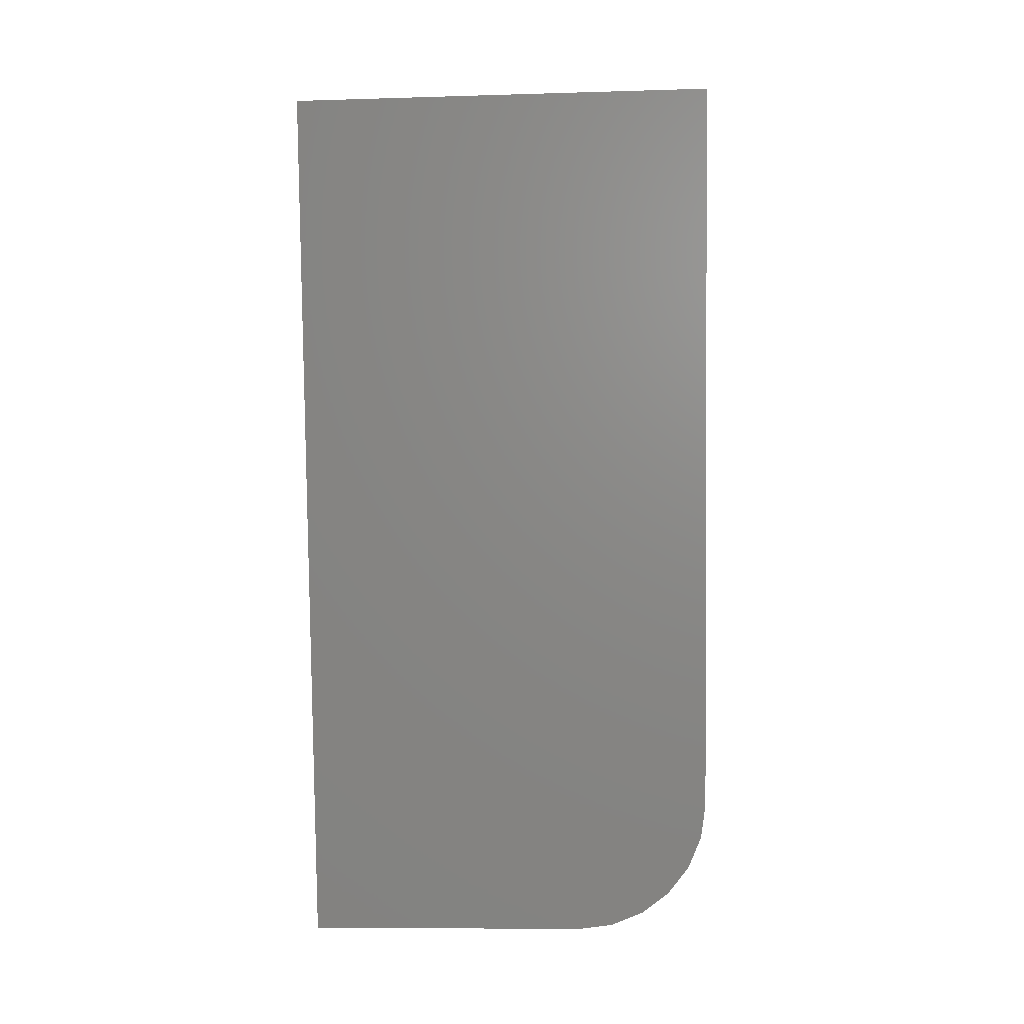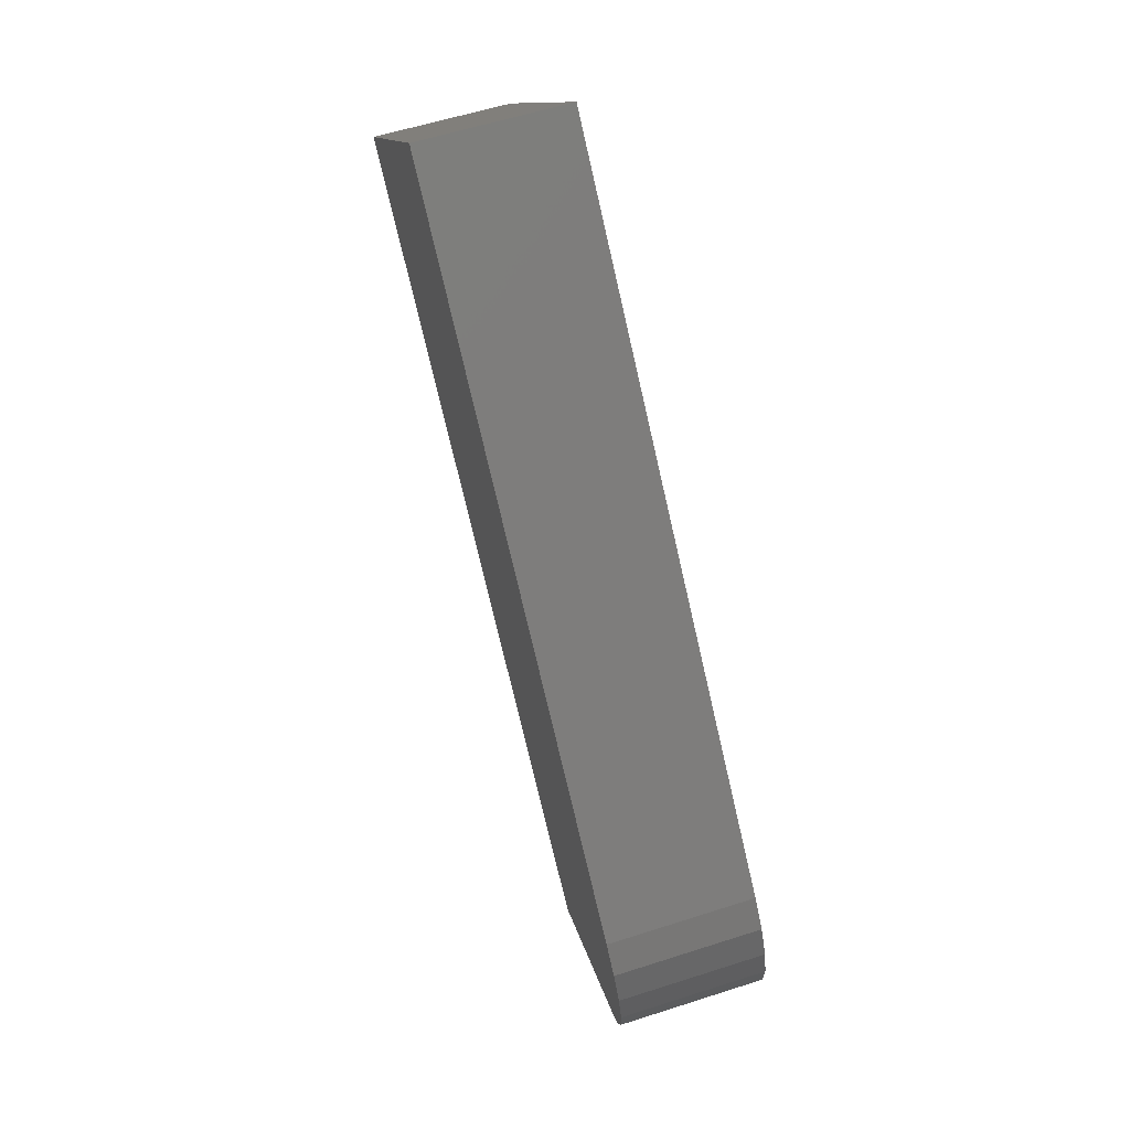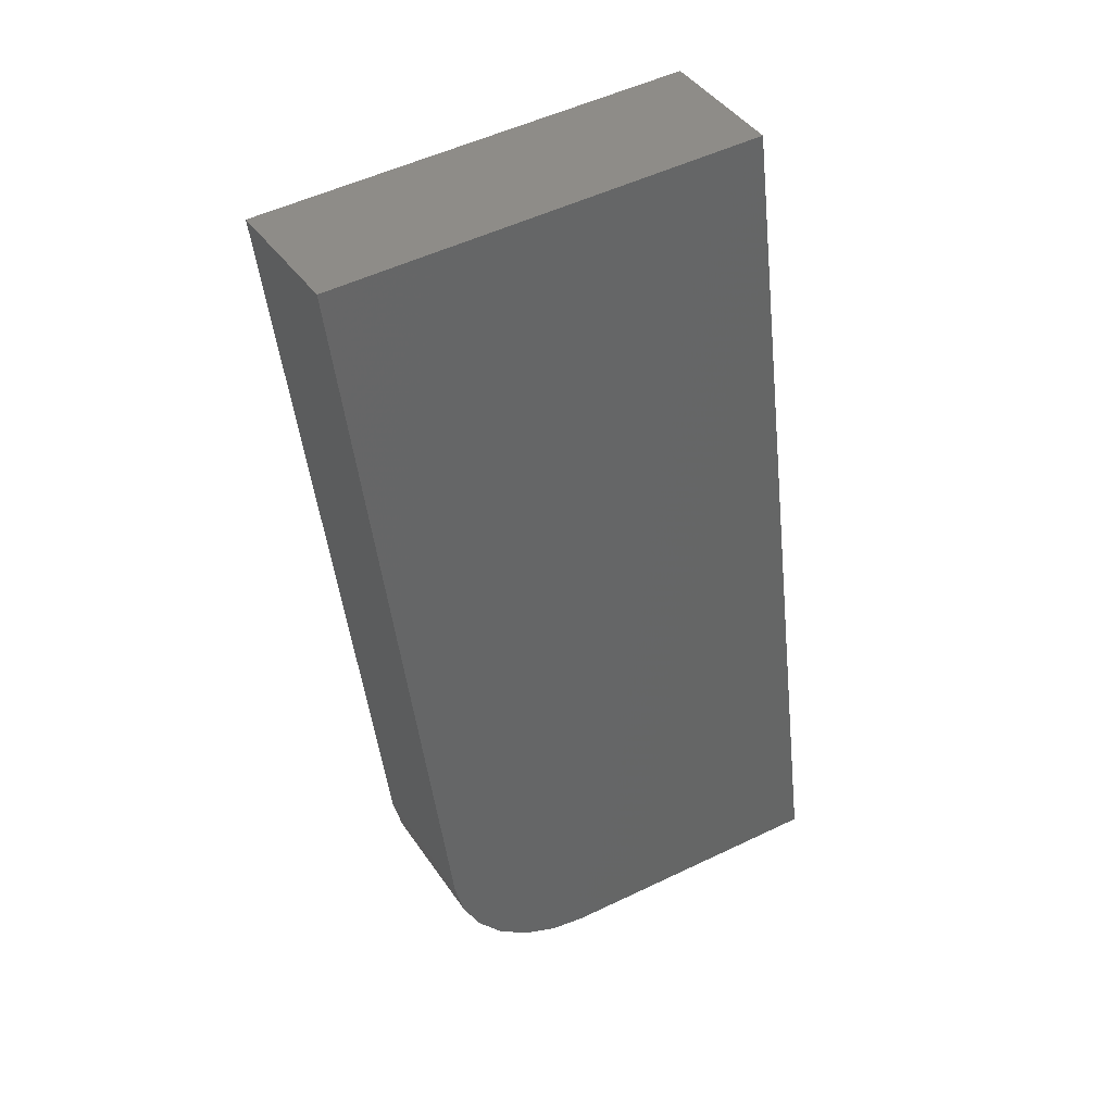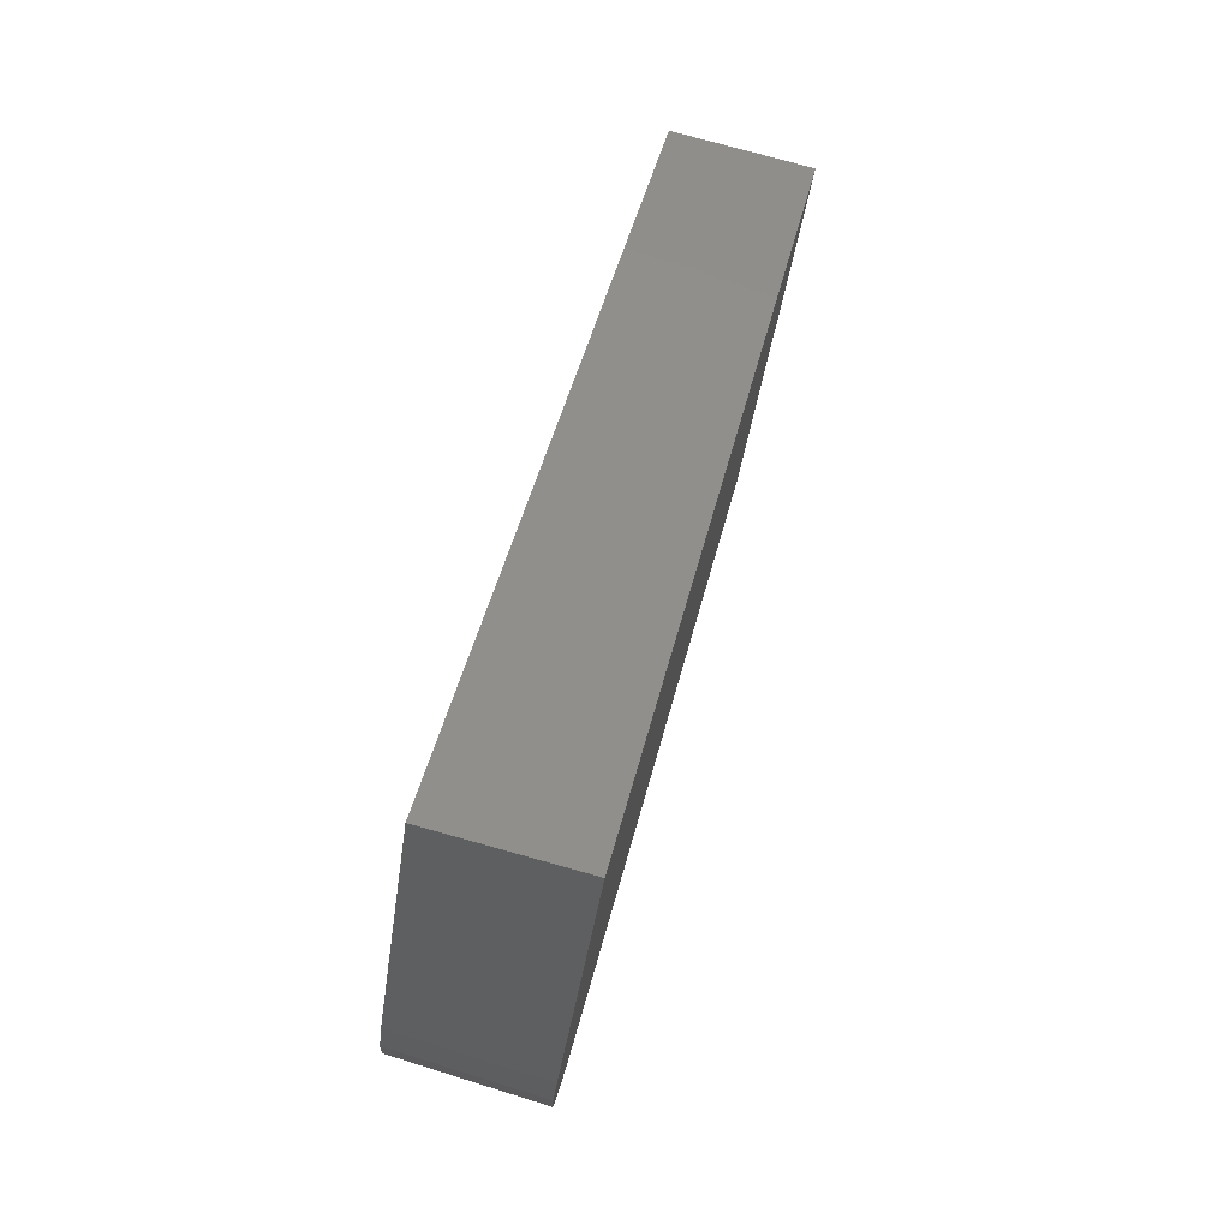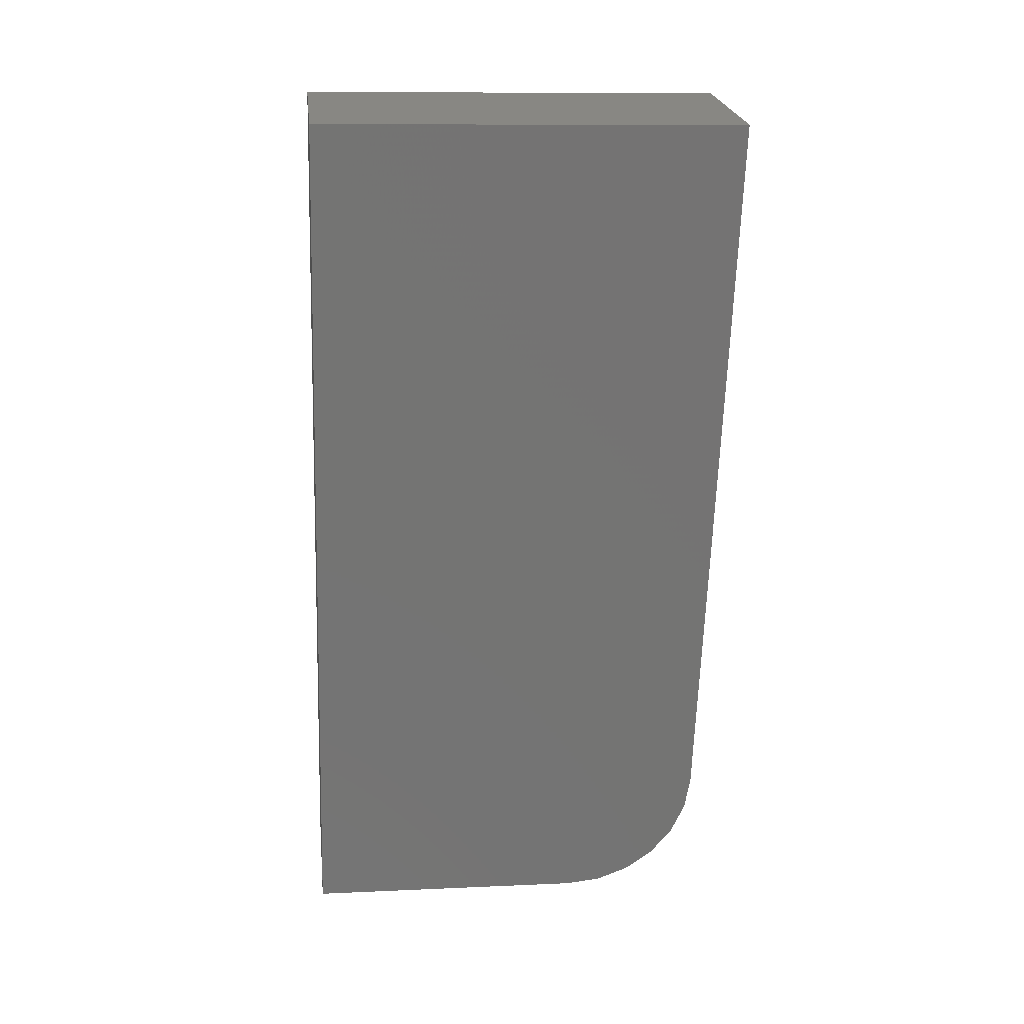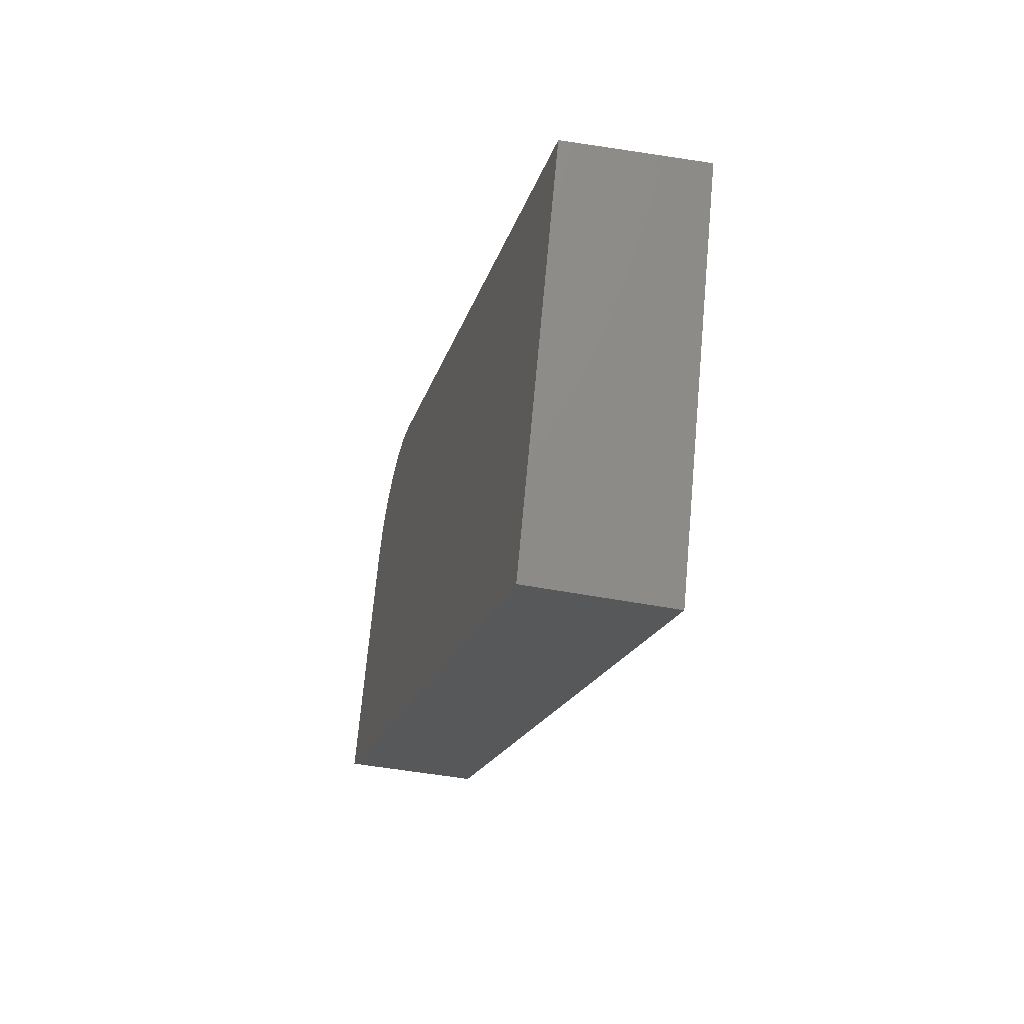
<metadata>
{"format":"stl","ext":"stl","renderer":"f3d","projection":"perspective","resolution":1024,"background":"white","views":[{"elev":-9.5,"azim":101.2,"up":"+Z"},{"elev":12.2,"azim":177.6,"up":"+Z"},{"elev":52.6,"azim":-110.6,"up":"+Z"},{"elev":-42.1,"azim":-1.3,"up":"+Z"},{"elev":10.9,"azim":90.2,"up":"+Z"},{"elev":71.3,"azim":11.9,"up":"+Z"}]}
</metadata>
<code>
# stl→obj: 20 verts, 36 faces
v 8666 1419 5240
v 8660 1466 5240
v 8663 1490 5263
v 8700 1423 5386
v 8692 1495 5386
v 8660 1472 5241
v 8660 1478 5243
v 8660 1483 5247
v 8661 1486 5252
v 8662 1489 5257
v 8642 1416 5246
v 8636 1462 5246
v 8636 1468 5247
v 8636 1474 5249
v 8636 1478 5253
v 8637 1482 5257
v 8638 1485 5263
v 8639 1486 5268
v 8668 1491 5392
v 8676 1420 5392
f 1 2 3
f 4 3 5
f 4 1 3
f 2 6 3
f 3 6 7
f 8 3 7
f 8 9 3
f 3 9 10
f 11 12 1
f 1 12 2
f 12 13 2
f 2 13 6
f 6 13 14
f 7 14 15
f 8 15 16
f 9 16 17
f 10 17 18
f 3 10 18
f 10 9 17
f 9 8 16
f 8 7 15
f 7 6 14
f 18 19 3
f 3 19 5
f 20 4 19
f 19 4 5
f 4 20 1
f 1 20 11
f 13 12 18
f 14 18 15
f 14 13 18
f 12 11 18
f 18 11 20
f 19 18 20
f 17 16 18
f 18 16 15

</code>
